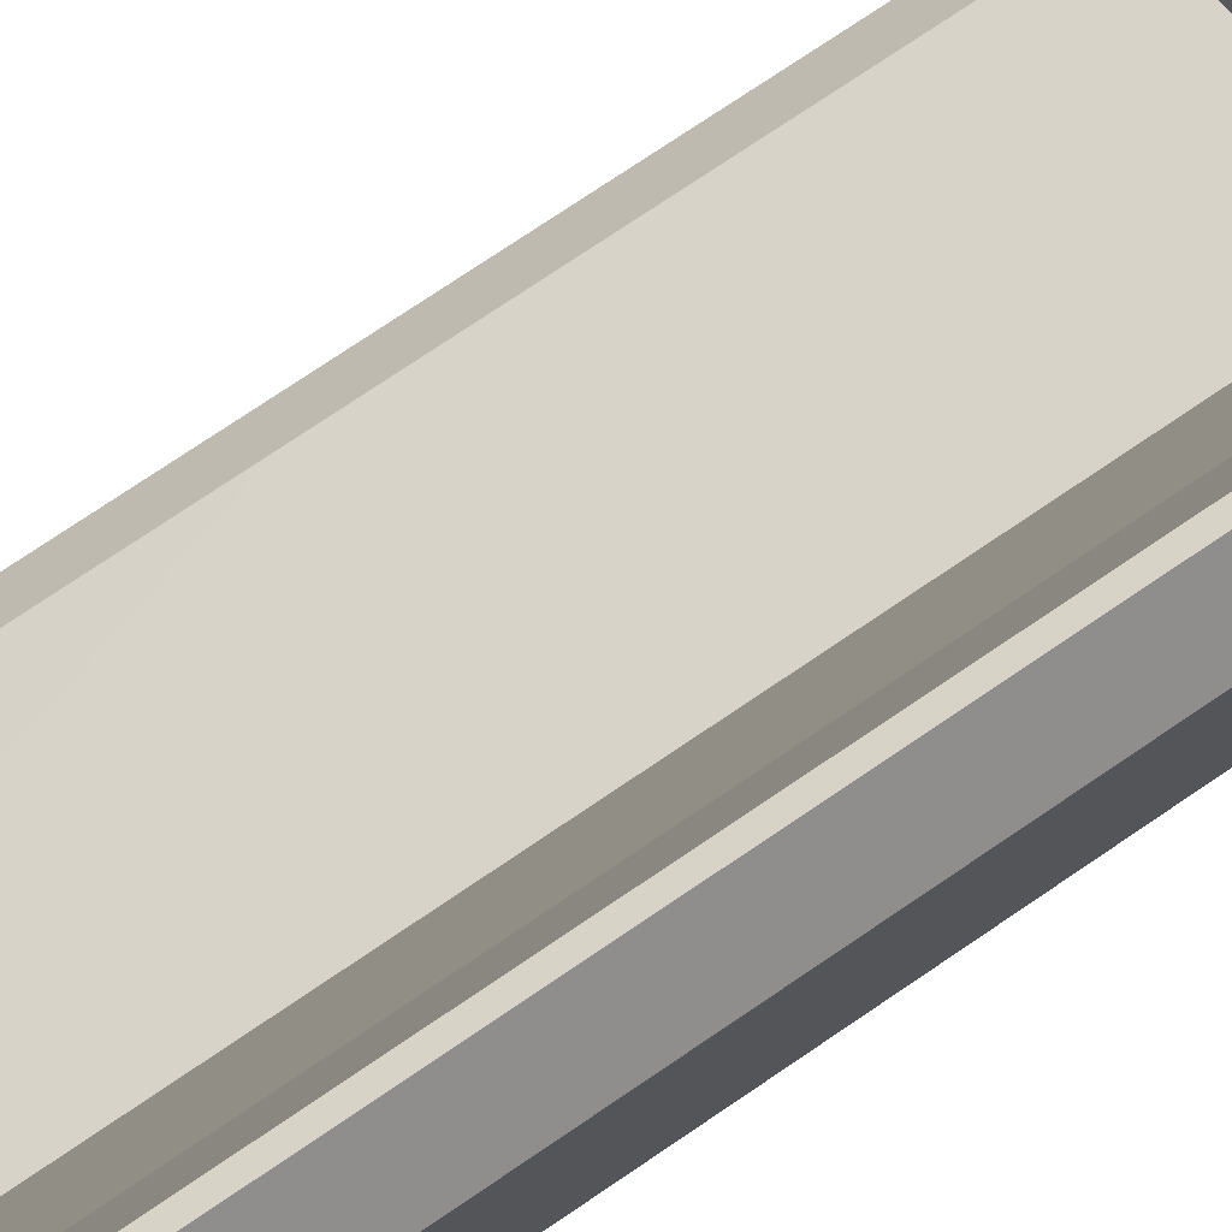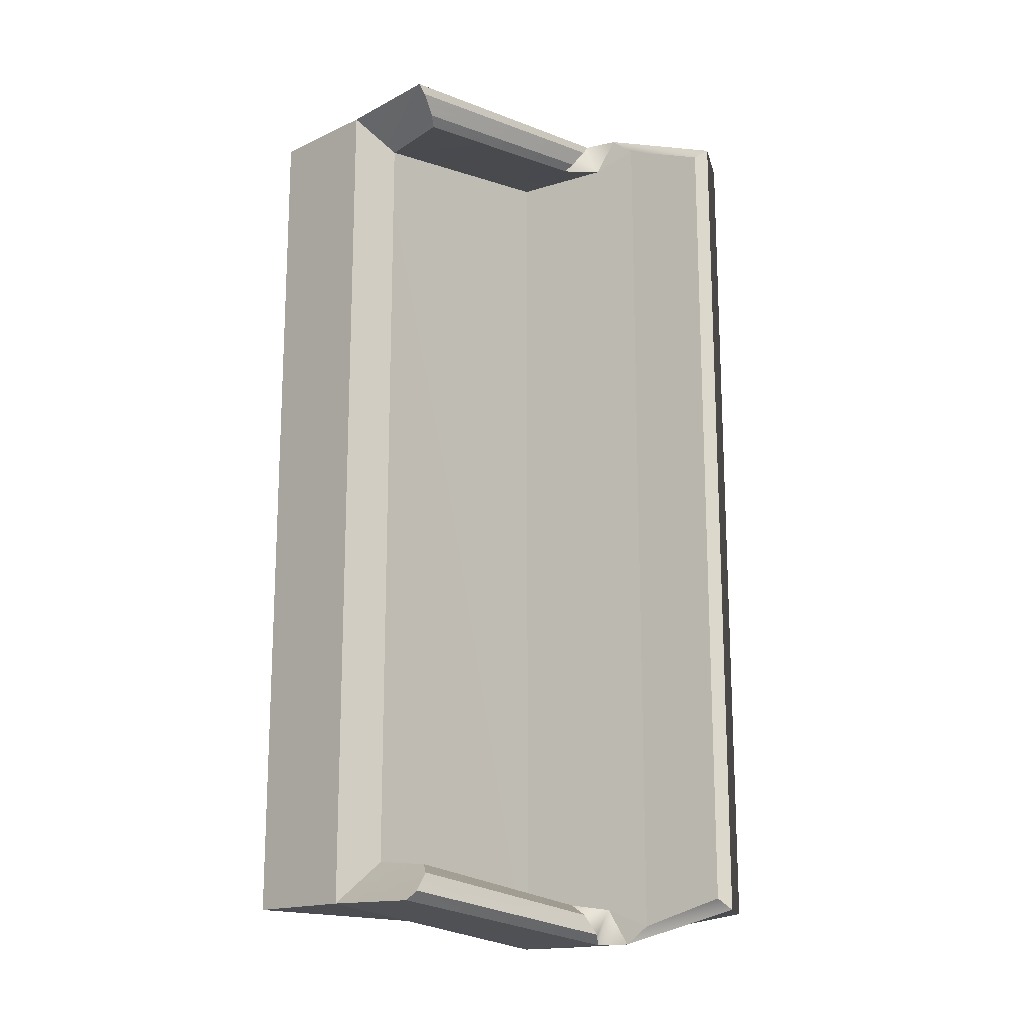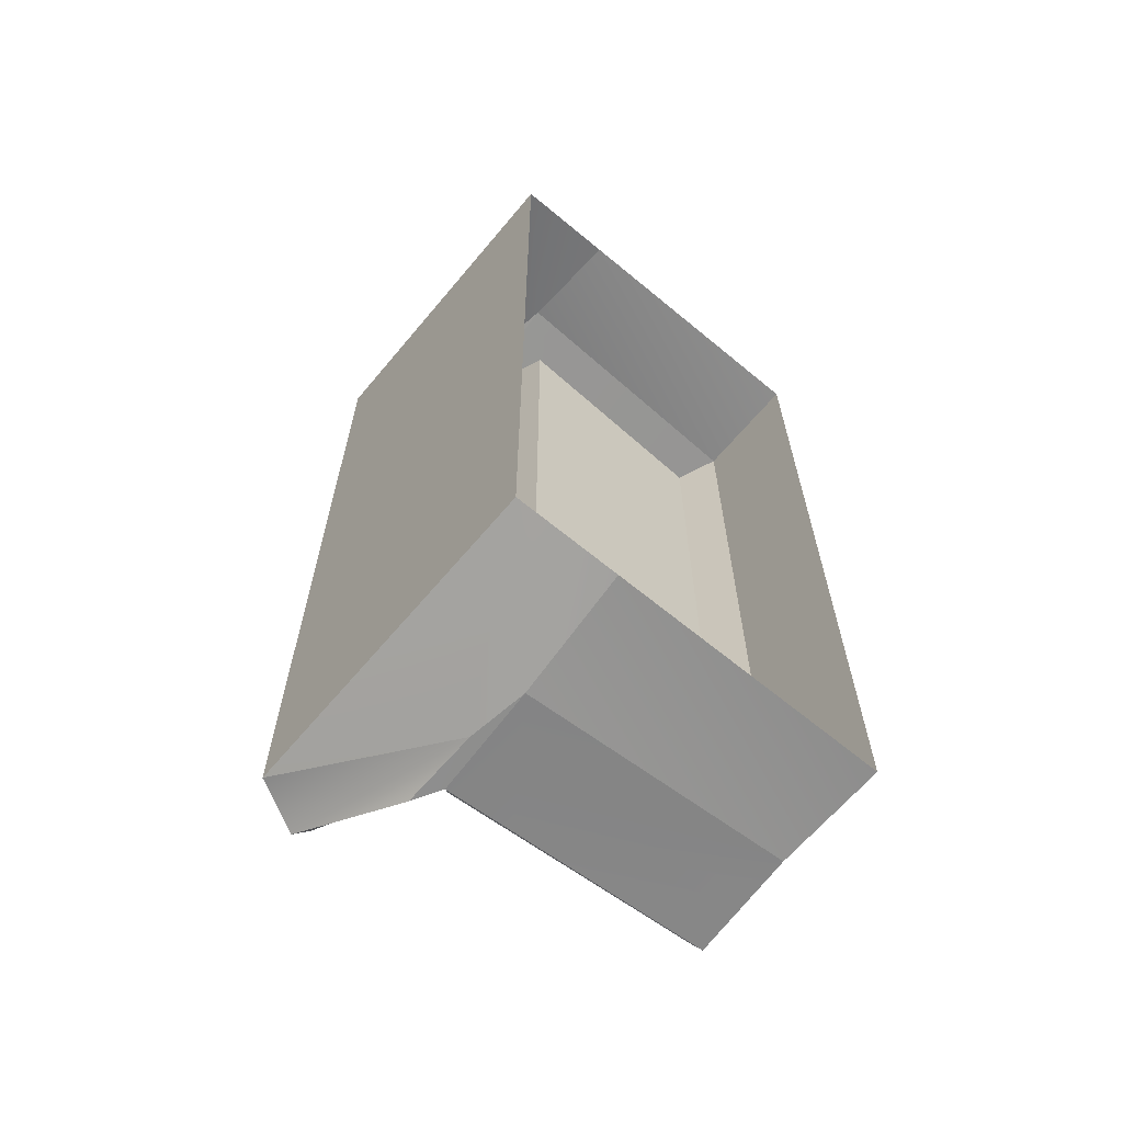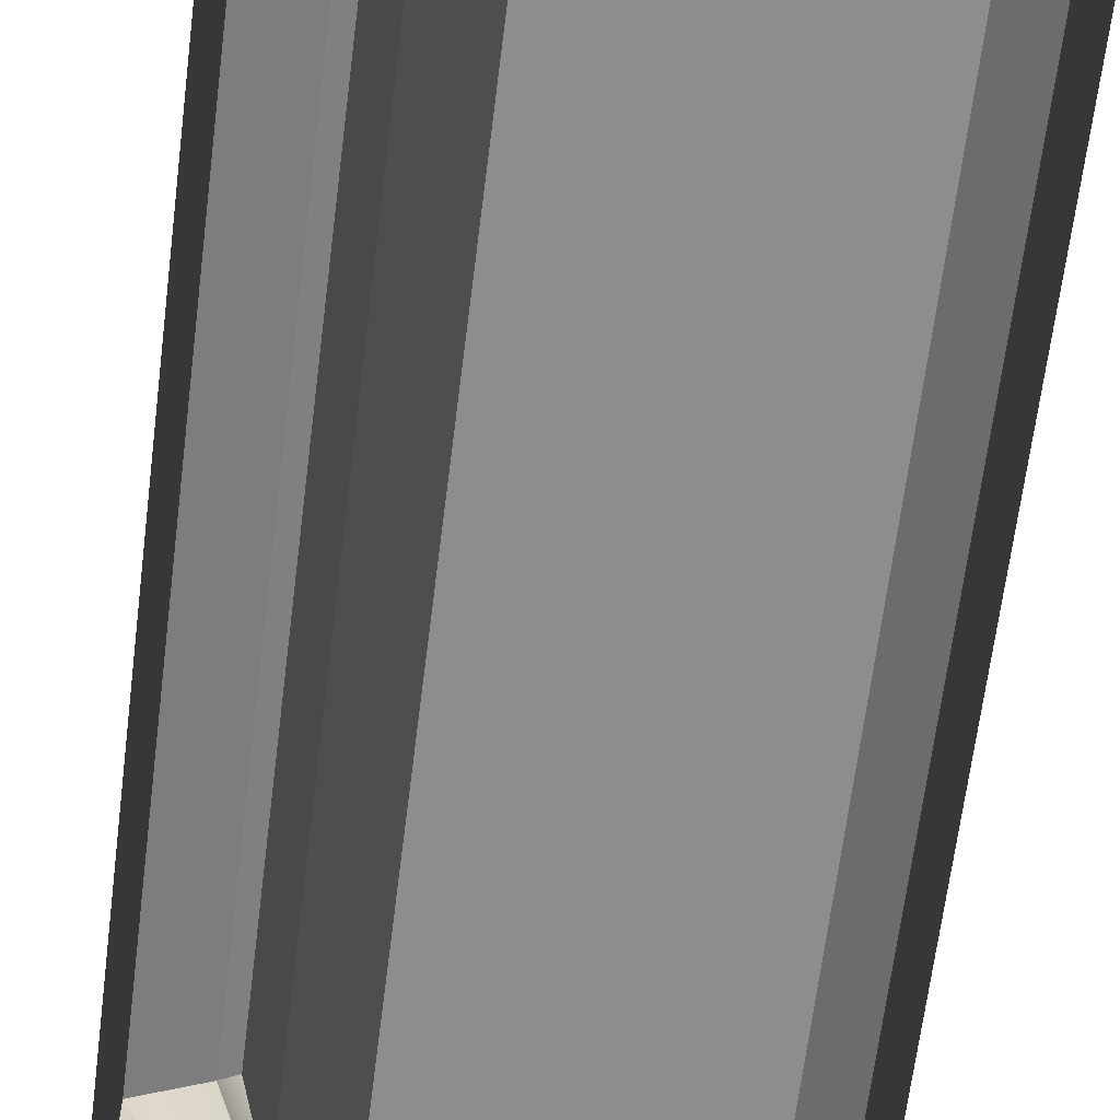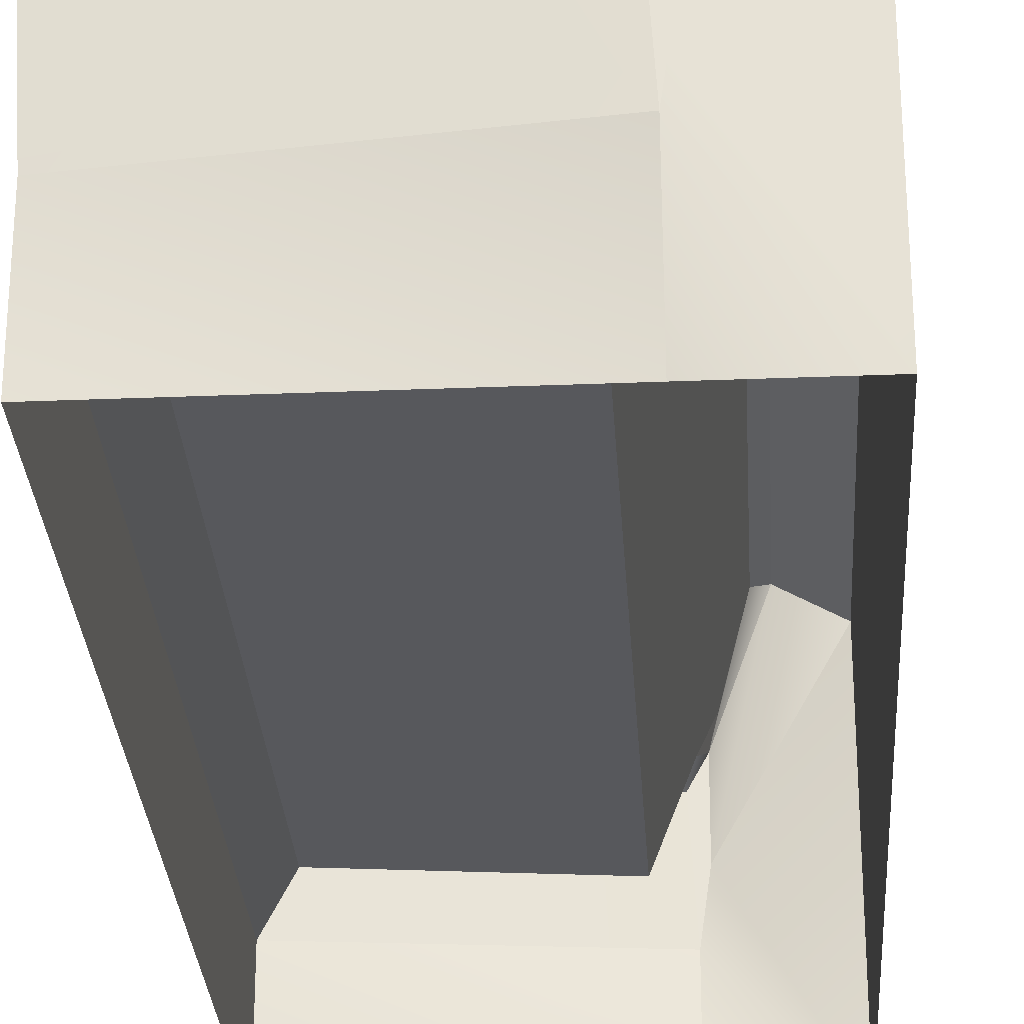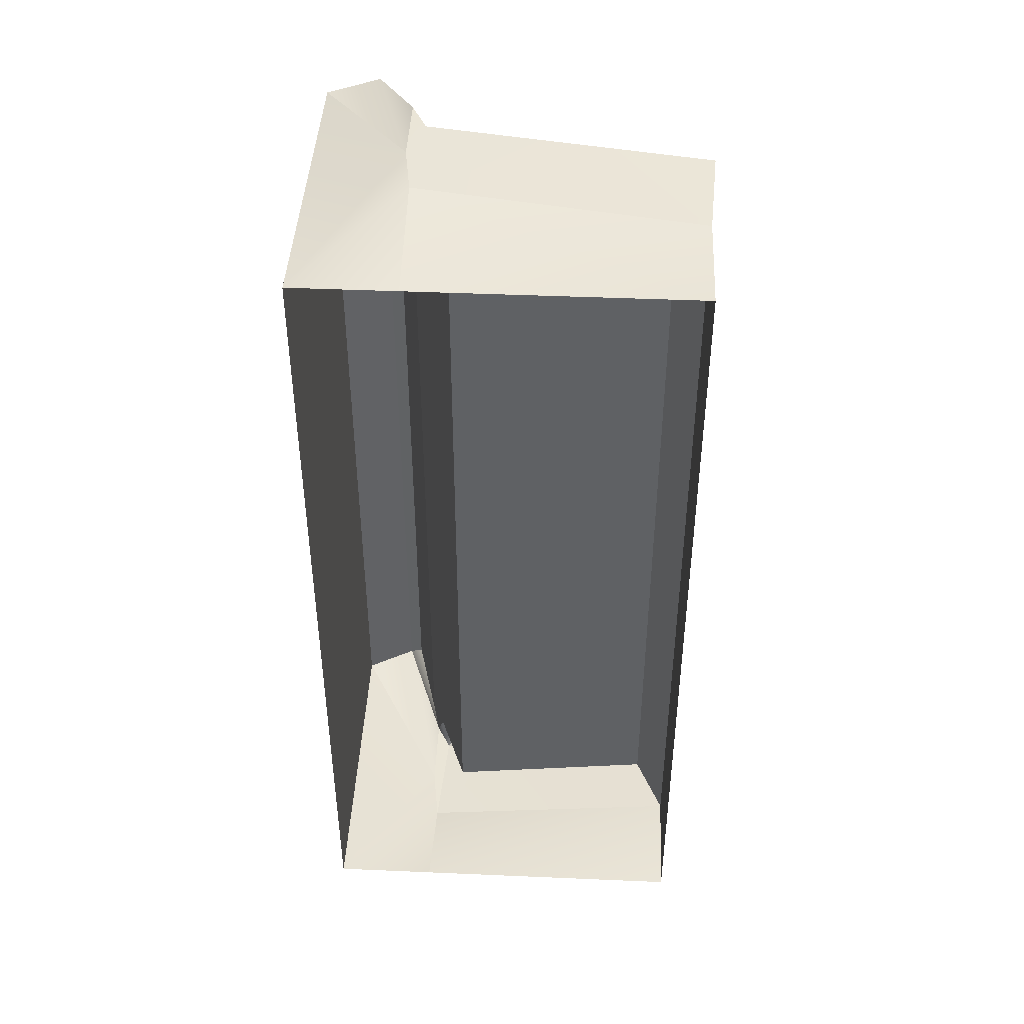
<metadata>
{"format":"obj","ext":"obj","renderer":"f3d","projection":"perspective","resolution":1024,"background":"white","views":[{"elev":77.3,"azim":-123.9,"up":"+Y"},{"elev":-16.6,"azim":133.3,"up":"+Z"},{"elev":-64.6,"azim":-39.9,"up":"+Z"},{"elev":-64.6,"azim":-7.1,"up":"+Y"},{"elev":-28.6,"azim":-176.5,"up":"+Y"},{"elev":43.7,"azim":2.9,"up":"+Z"}]}
</metadata>
<code>
o Couch
g Couch
v -3.581 -0.1527 -4.08
v -3.581 -0.1527 2.838
v -3.581 0.75 -4.08
v -3.581 0.75 2.838
v -3.825 1 -3.753
v -3.825 1 2.511
v -5.554 1 -3.988
v -5.554 1.005 2.746
v -5.923 2.009 -4.197
v -5.923 2.009 2.954
v -6.105 2.62 -3.992
v -6.105 2.62 2.75
v -6.217 2.679 -4.08
v -6.217 2.679 2.838
v -6.621 2.448 -4.08
v -6.621 2.448 2.838
v -5.798 -0.1527 2.838
v -5.798 0.75 3.097
v -5.798 -0.1527 -4.08
v -5.798 0.75 -4.339
v -6.621 -0.1527 2.838
v -6.621 -0.1527 -4.08
v -5.807 1.69 2.811
v -5.807 1.695 -4.053
v -5.865 1.217 -4.339
v -5.868 1.841 -4.339
v -5.865 1.217 3.097
v -5.868 1.841 3.097
v -5.502 1.552 -4.025
v -5.746 1.619 -4.341
v -5.505 1.547 2.758
v -5.749 1.612 3.074
v -4.637 1.651 -4.072
v -4.144 1.651 -4.016
v -4.174 1.635 -3.941
v -4.637 1.635 -3.996
v -4.205 1.552 -3.867
v -4.637 1.552 -3.919
v -5.624 1.651 -4.183
v -5.13 1.651 -4.127
v -5.1 1.635 -4.05
v -5.563 1.635 -4.104
v -5.07 1.552 -3.972
v -5.191 1.619 -4.283
v -5.161 1.668 -4.205
v -5.685 1.668 -4.262
v -4.637 1.619 -4.224
v -4.637 1.668 -4.148
v -4.083 1.619 -4.166
v -4.113 1.668 -4.091
v -4.64 1.547 2.652
v -4.64 1.586 2.728
v -5.103 1.585 2.782
v -5.073 1.547 2.705
v -4.64 1.602 2.804
v -5.134 1.602 2.86
v -5.627 1.602 2.916
v -5.566 1.585 2.837
v -3.776 1.547 2.546
v -3.715 1.586 2.62
v -4.178 1.586 2.674
v -4.208 1.547 2.599
v -3.654 1.603 2.693
v -4.147 1.602 2.749
v -3.593 1.619 2.767
v -4.117 1.619 2.824
v -3.532 1.614 2.84
v -4.086 1.613 2.899
v -4.64 1.613 2.957
v -4.64 1.619 2.881
v -5.164 1.618 2.938
v -5.195 1.613 3.015
v -5.688 1.618 2.995
v -3.703 0.8752 -3.917
v -3.642 0.8126 -3.998
v -3.764 0.9377 -3.835
v -3.651 1.651 -3.961
v -3.666 1.647 -3.942
v -3.681 1.643 -3.924
v -3.696 1.639 -3.906
v -3.712 1.635 -3.887
v -3.727 1.614 -3.869
v -3.742 1.594 -3.85
v -3.757 1.573 -3.832
v -3.773 1.552 -3.814
v -3.529 1.619 -4.108
v -3.544 1.631 -4.089
v -3.559 1.643 -4.071
v -3.574 1.656 -4.052
v -3.59 1.668 -4.034
v -3.605 1.664 -4.016
v -3.62 1.66 -3.997
v -3.635 1.656 -3.979
v -3.786 1.414 -3.799
v -3.799 1.276 -3.784
v -3.812 1.138 -3.768
v -3.568 0.9672 -4.087
v -3.555 1.184 -4.094
v -3.542 1.402 -4.101
v -3.577 1.464 -4.055
v -3.612 1.527 -4.009
v -3.61 1.298 -4.021
v -3.665 1.411 -3.948
v -3.626 1.055 -4.01
v -3.684 1.143 -3.932
v -3.748 1.141 -3.85
v -3.732 1.344 -3.866
v -3.704 1.502 -3.899
v -3.745 1.458 -3.849
v -3.673 1.527 -3.936
v -3.7 1.571 -3.902
v -3.654 1.591 -3.957
v -3.643 1.535 -3.973
v -3.609 1.596 -4.013
f 25 22 15
f 20 19 22
f 25 20 22
f 21 18 27
f 21 17 18
f 16 21 27
f 9 24 26
f 28 23 10
f 24 7 29
f 31 8 23
f 24 30 26
f 24 46 30
f 24 39 46
f 42 39 24
f 29 42 24
f 31 54 8
f 54 51 8
f 6 8 51
f 62 6 51
f 59 6 62
f 6 59 60
f 60 63 6
f 63 65 6
f 65 67 6
f 4 6 67
f 68 4 67
f 69 4 68
f 69 18 4
f 18 69 72
f 18 72 32
f 23 58 31
f 57 58 23
f 73 57 23
f 32 73 23
f 32 23 28
f 4 3 75
f 4 75 74
f 6 4 74
f 74 76 6
f 76 5 6
f 78 77 34
f 79 78 34
f 80 79 34
f 81 80 34
f 35 81 34
f 82 81 35
f 83 82 35
f 84 83 35
f 85 84 35
f 37 85 35
f 87 86 49
f 88 87 49
f 89 88 49
f 90 89 49
f 50 90 49
f 91 90 50
f 92 91 50
f 93 92 50
f 77 93 50
f 34 77 50
f 37 94 85
f 37 95 94
f 95 37 38
f 95 38 43
f 96 95 43
f 96 43 5
f 43 7 5
f 29 7 43
f 20 30 44
f 44 3 20
f 3 44 97
f 97 44 98
f 44 47 98
f 47 49 98
f 99 98 49
f 86 99 49
f 4 2 1
f 1 3 4
f 8 6 5
f 5 7 8
f 12 10 9
f 9 11 12
f 16 14 13
f 13 15 16
f 18 17 2
f 2 4 18
f 3 1 19
f 19 20 3
f 15 22 21
f 21 16 15
f 23 8 7
f 7 24 23
f 13 26 25
f 25 15 13
f 14 16 27
f 27 28 14
f 24 9 10
f 10 23 24
f 13 11 9
f 9 26 13
f 28 10 12
f 12 14 28
f 14 12 11
f 11 13 14
f 30 20 25
f 25 26 30
f 32 28 27
f 27 18 32
f 35 34 33
f 33 36 35
f 37 35 36
f 36 38 37
f 41 40 39
f 39 42 41
f 36 33 40
f 40 41 36
f 38 36 41
f 41 43 38
f 43 41 42
f 42 29 43
f 45 44 30
f 30 46 45
f 48 47 44
f 44 45 48
f 33 48 45
f 45 40 33
f 40 45 46
f 46 39 40
f 50 49 47
f 47 48 50
f 34 50 48
f 48 33 34
f 53 52 51
f 51 54 53
f 56 55 52
f 52 53 56
f 57 56 53
f 53 58 57
f 58 53 54
f 54 31 58
f 61 60 59
f 59 62 61
f 64 63 60
f 60 61 64
f 55 64 61
f 61 52 55
f 52 61 62
f 62 51 52
f 66 65 63
f 63 64 66
f 68 67 65
f 65 66 68
f 69 68 66
f 66 70 69
f 70 66 64
f 64 55 70
f 71 70 55
f 55 56 71
f 72 69 70
f 70 71 72
f 32 72 71
f 71 73 32
f 73 71 56
f 56 57 73
f 100 87 88
f 88 101 100
f 99 86 87
f 87 100 99
f 98 99 100
f 100 102 98
f 102 100 101
f 101 103 102
f 104 102 103
f 103 105 104
f 97 98 102
f 102 104 97
f 3 97 104
f 104 75 3
f 75 104 105
f 105 74 75
f 106 105 103
f 103 107 106
f 74 105 106
f 106 76 74
f 76 106 96
f 96 5 76
f 96 106 107
f 107 95 96
f 109 108 83
f 83 84 109
f 107 103 108
f 108 109 107
f 95 107 109
f 109 94 95
f 94 109 84
f 84 85 94
f 111 110 79
f 79 80 111
f 108 103 110
f 110 111 108
f 108 111 82
f 82 83 108
f 82 111 80
f 80 81 82
f 112 93 77
f 77 78 112
f 113 92 93
f 93 112 113
f 103 113 112
f 112 110 103
f 110 112 78
f 78 79 110
f 114 89 90
f 90 91 114
f 101 88 89
f 89 114 101
f 103 101 114
f 114 113 103
f 113 114 91
f 91 92 113

</code>
